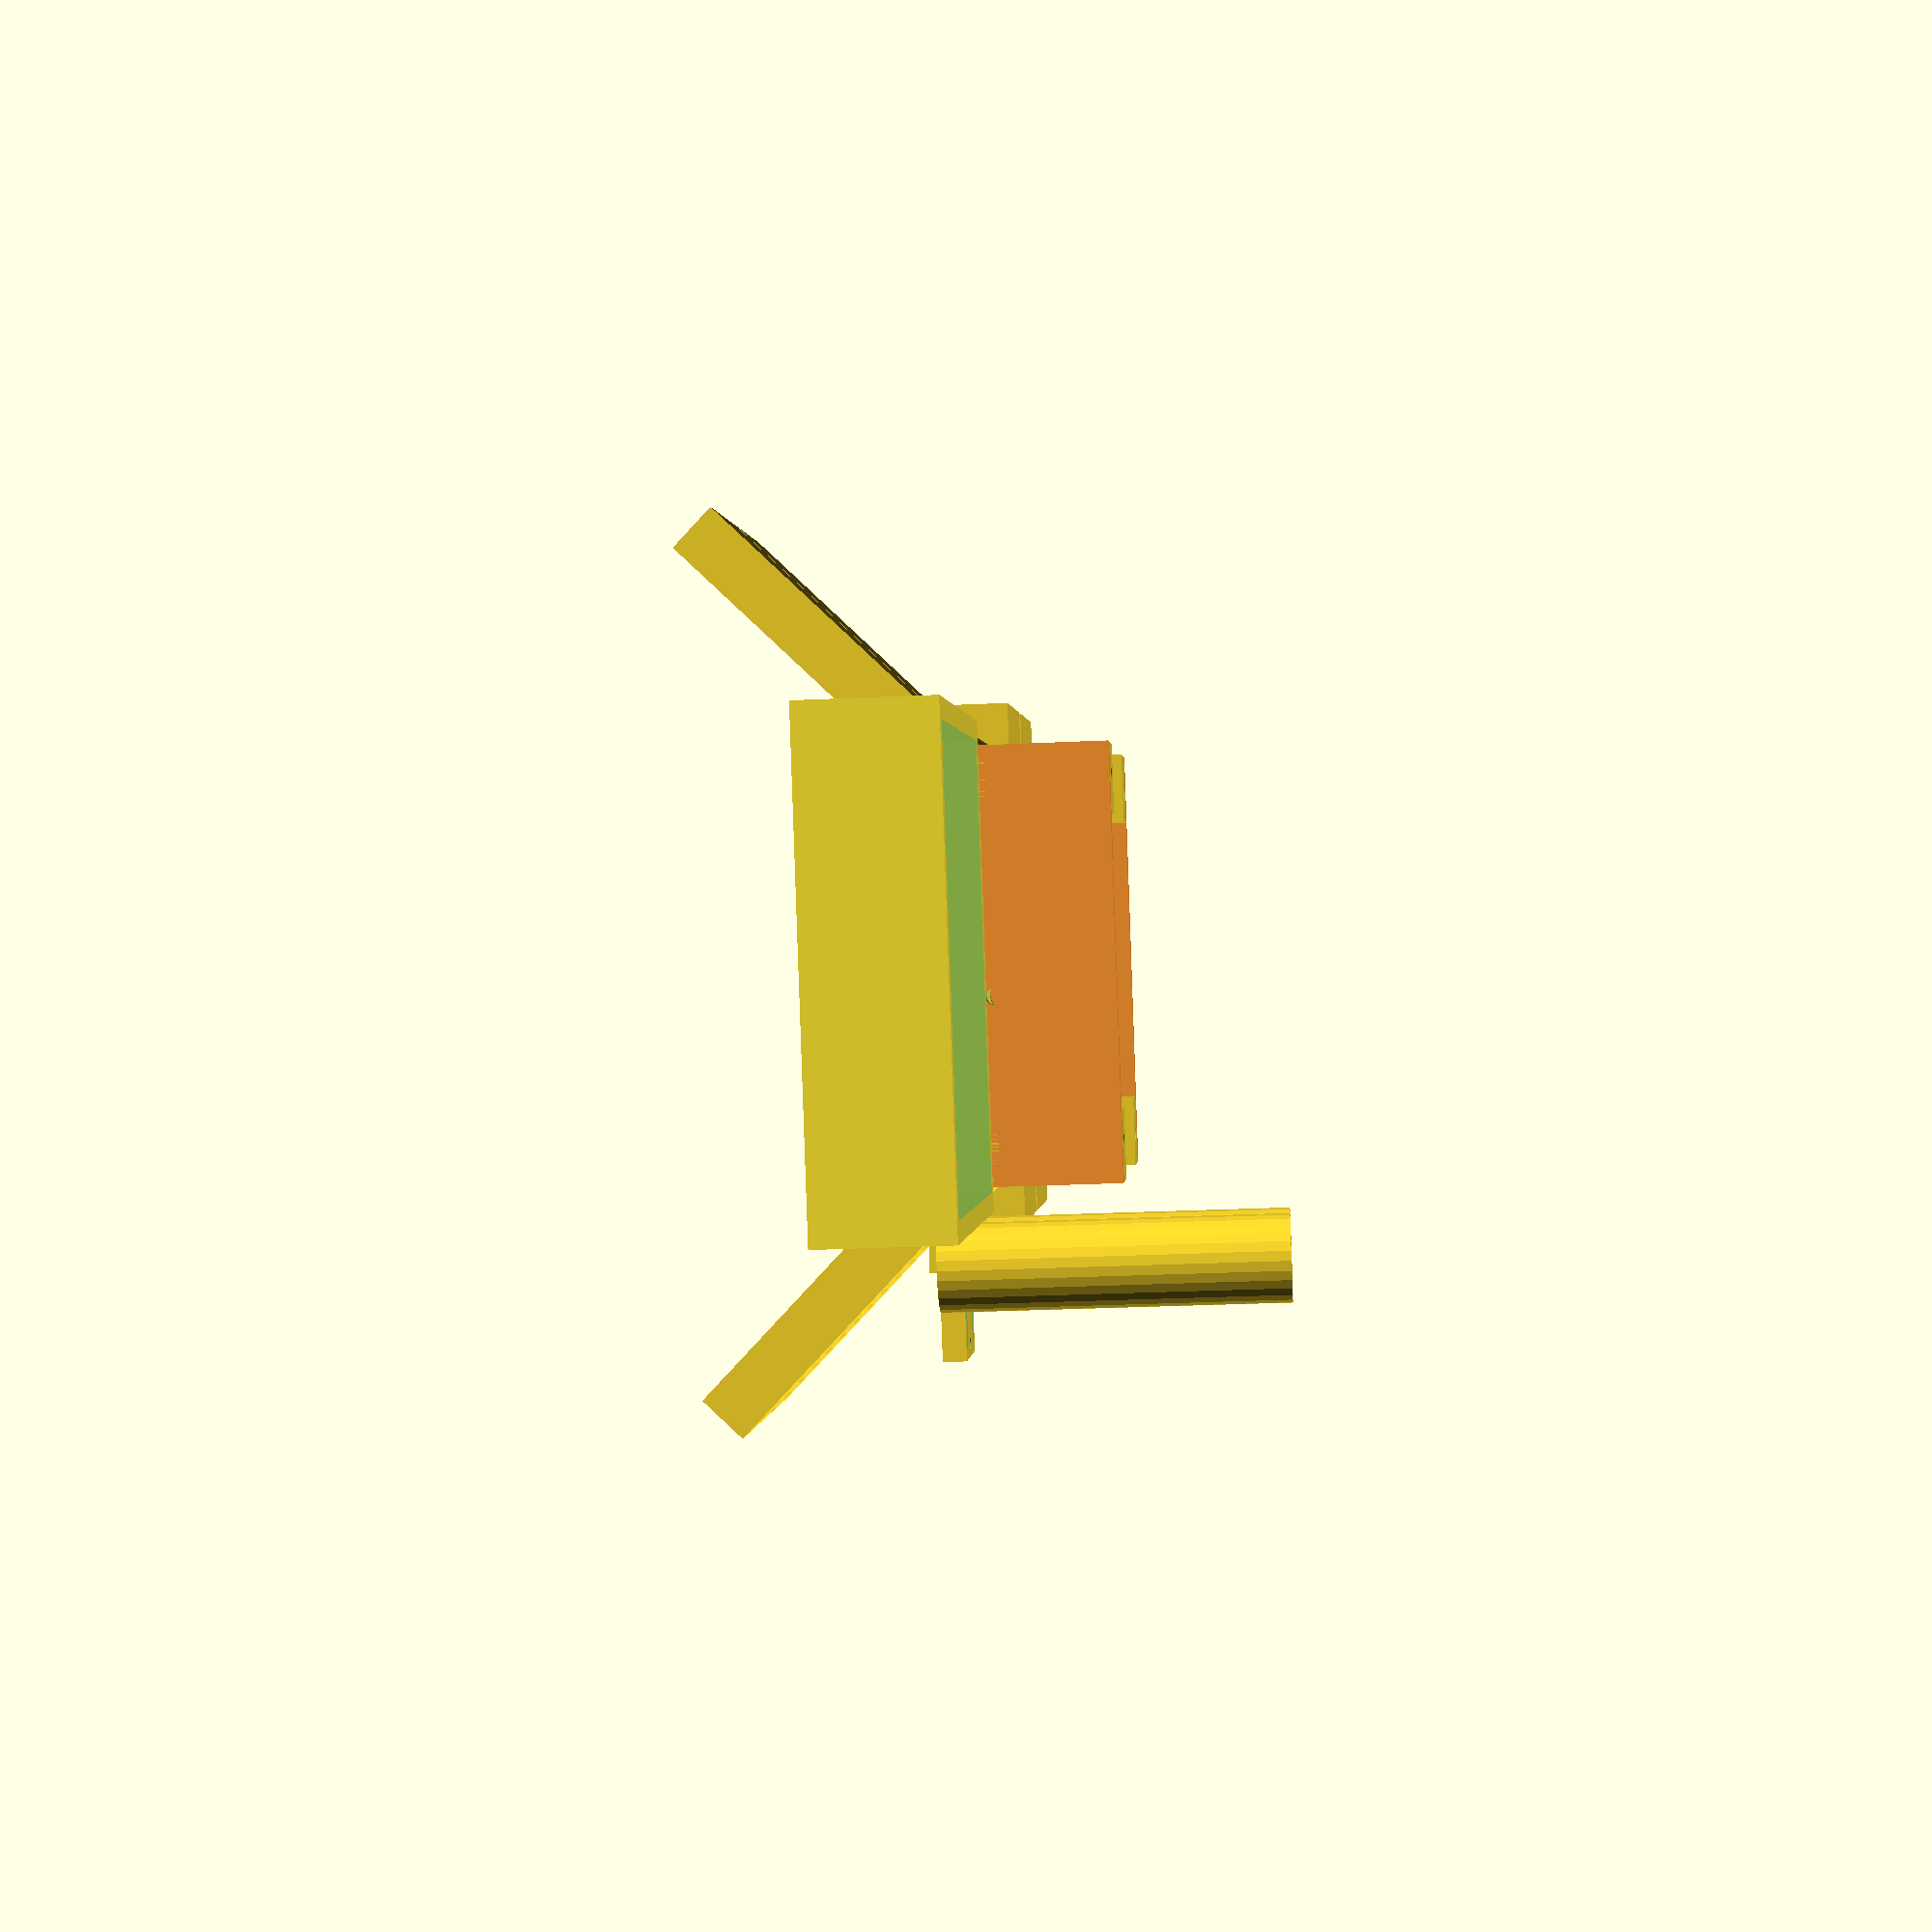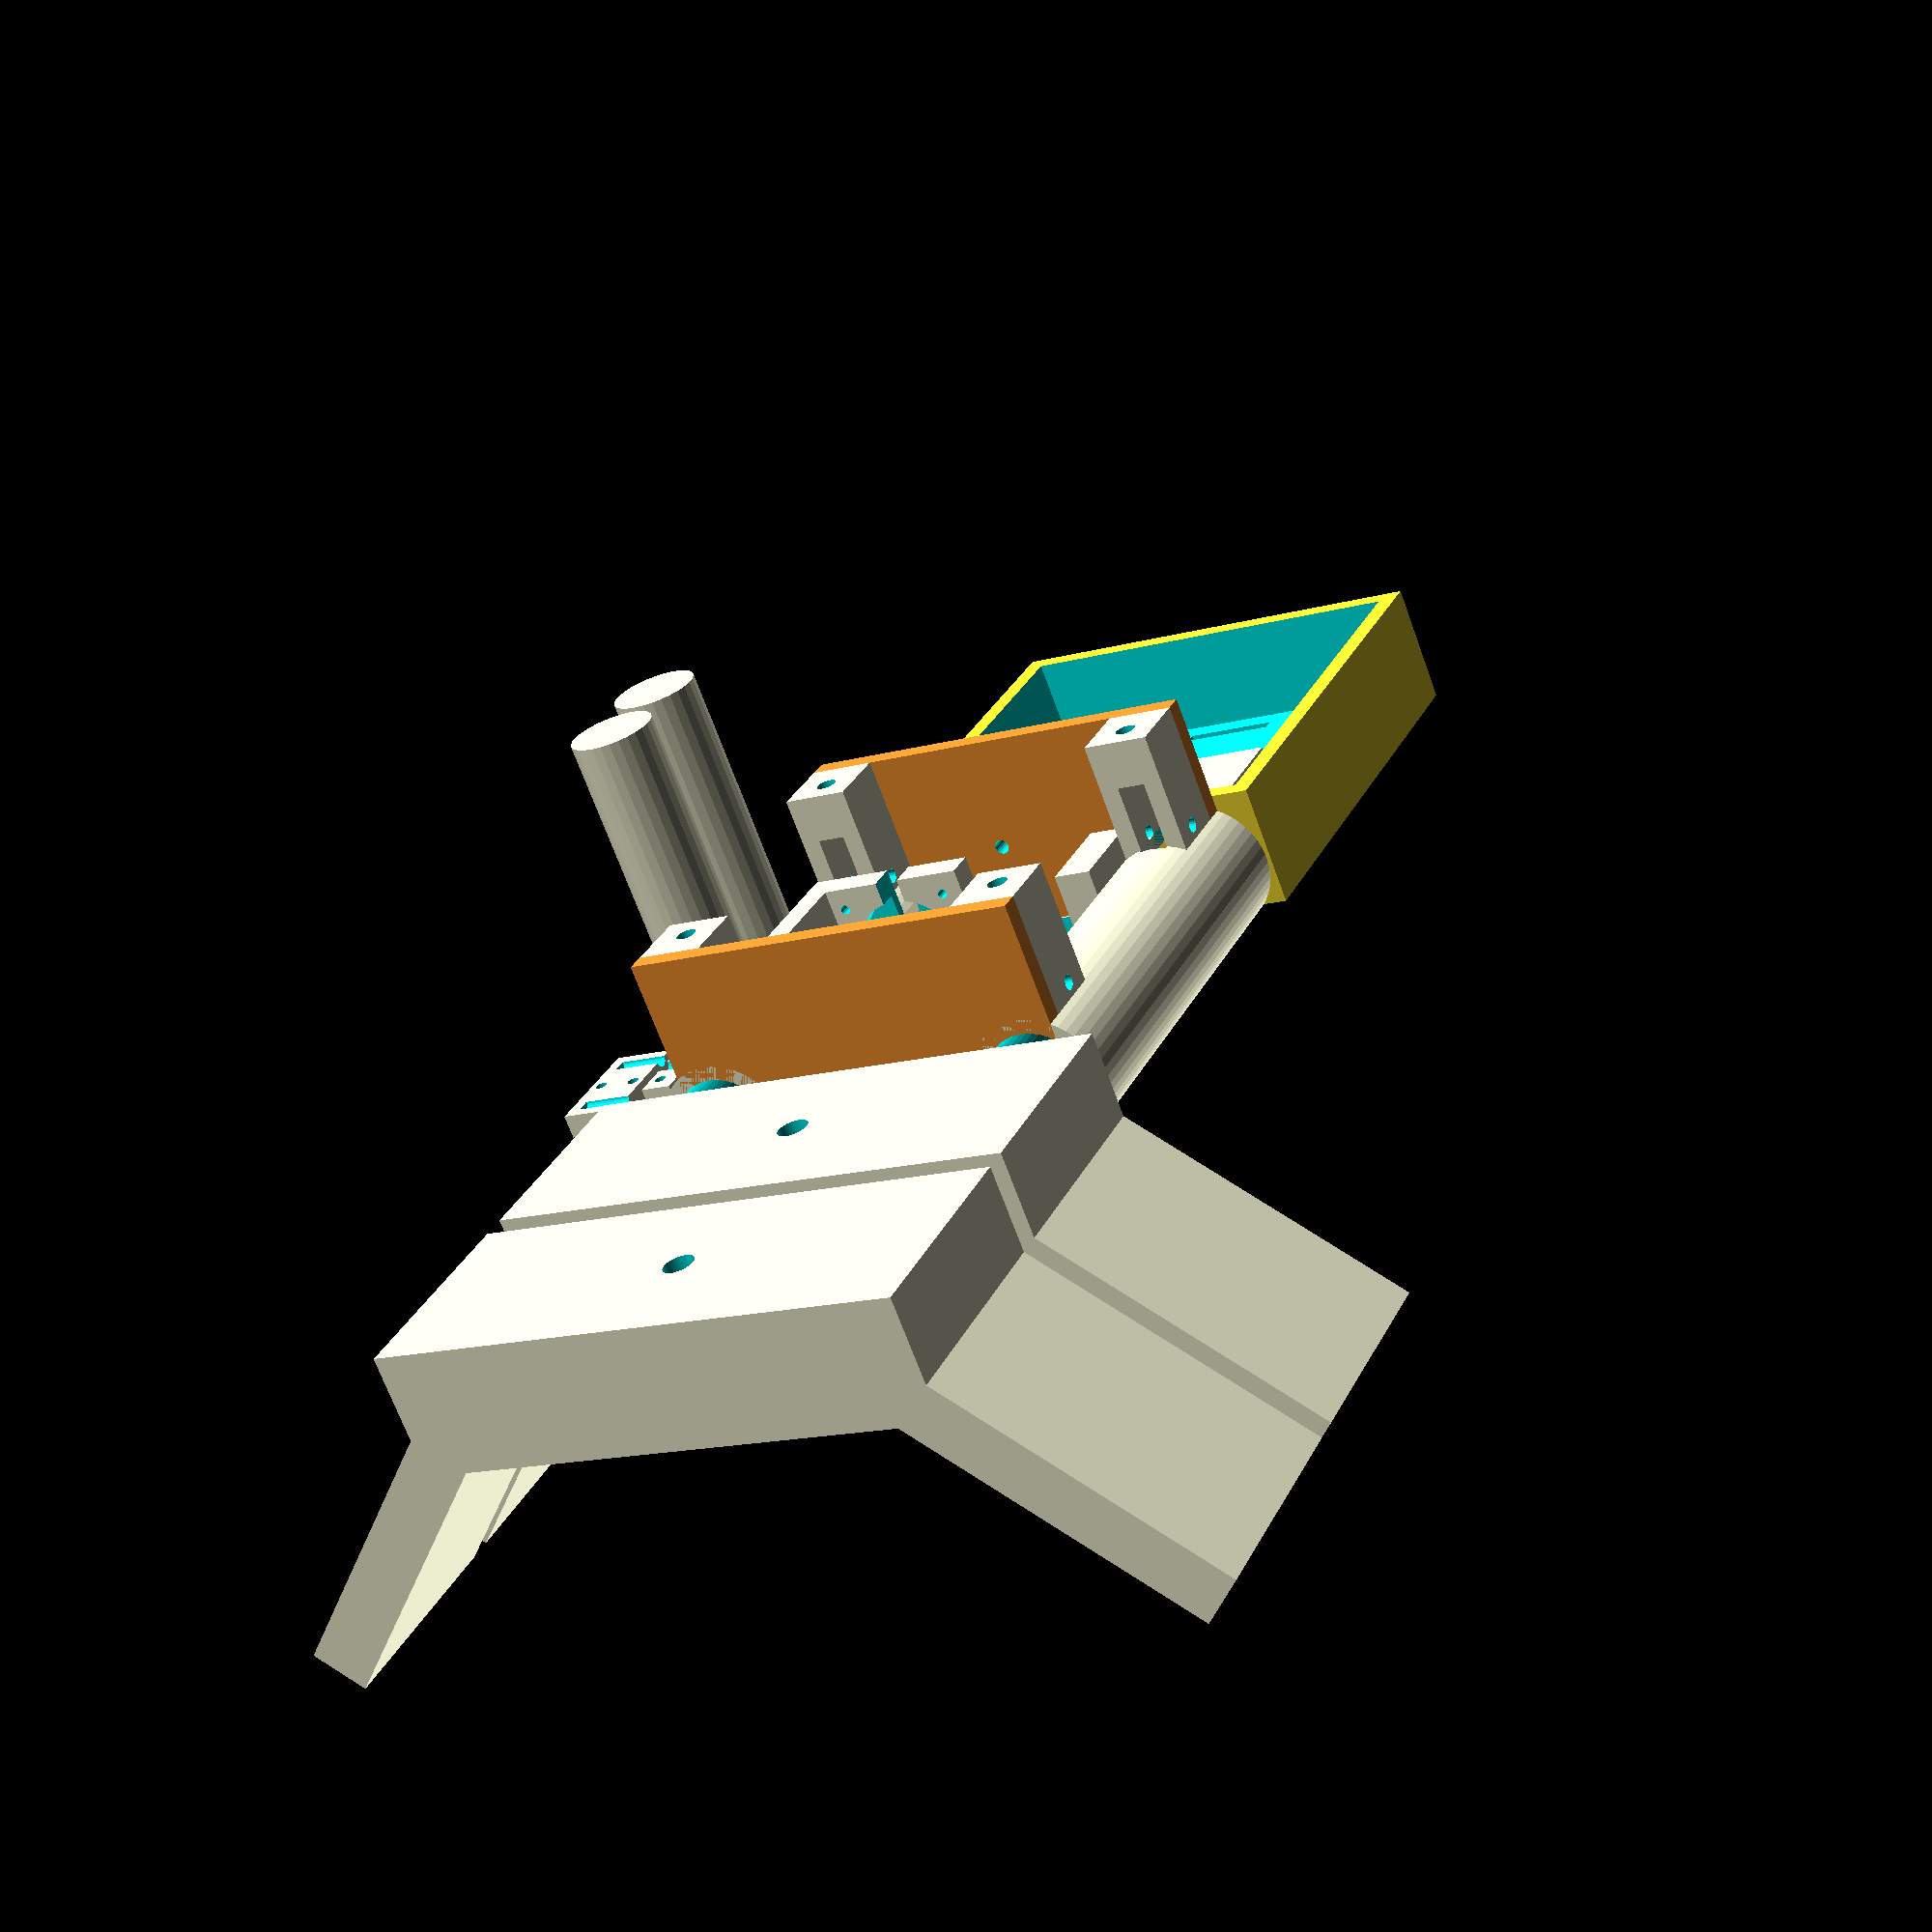
<openscad>
rail_radius = 10.1;
rail_distance = 72;
bearing_radius = 8;
bearing_bore_diameter = 3.1;

module rail(tolerance=0) {
  color([0.3, 0.3, 0.3])
  rotate([0, 90, 0]) cylinder(500, r=rail_radius + tolerance, center=true);
}

module rails(tolerance=0) {
  color([0.3, 0.3, 0.3]);
  translate([0, rail_distance / 2 * -1, 0]) rail();
  translate([0, rail_distance / 2, 0]) rail();
}

module foot() {
  union() {
    difference() {
      cube([45, rail_distance + 40, 26], true);
      translate([-235, 0, 0])
        rails(0.2);
      //tripod screw (1/4" - 20)
      cylinder(40, d=6.35, center=true, $fn=48);
    }
    translate([0, (rail_distance + 75) / 2, -31])
      rotate([-45, 0, 0])
        cube([45, 65, 12], true);
    translate([0, (rail_distance + 75) / -2, -31])
      rotate([45, 0, 0])
        cube([45, 65, 12], true);
  }
}

module bearing_hole() {
  cube([7, 6, 14], true);
}

module bearing() {
  color([0.6, 0.6, 0.6])
  difference() {
    cylinder(4, r=5, center=true);
    cylinder(5, d=bearing_bore_diameter, center=true, $fn=24);
  }
}

module bearing_mount() {
  bearing_height = 4;
  
  difference() {
    union() {
      translate([-1, 5, -1]) cube([20, 4, 14], true);
      translate([-1, -5, -1]) cube([20, 4, 14], true);
      translate([-14, 0, -1]) cube([10, 14, 14], true);
    }
    translate([bearing_height, 0, 0]) {
      rotate([90, 0, 0]) cylinder(16, d=bearing_bore_diameter, center=true, $fn=24);
    }
    
    //screw hole (#8 size)
    translate([-14, 0, 0])
      rotate([0, 90, 0])
        cylinder(14, d=4.17, center=true, $fn=24);
  }
  //translate([bearing_height, 0, 0]) rotate([90, 0, 0]) bearing();
}

module sheath_hole() {
  cylinder(100, r=rail_radius + 1, center=true, $fn=50);
}

module sheath() {
  rotate([0, 90, 0]) {
    union() {
      difference() {
        cylinder(92, r=rail_radius + 4, center=true, $fn=50);
        sheath_hole();
        translate([-11.5, 0, 34]) bearing_hole();
        translate([-11.5, 0, -34]) bearing_hole();
      }
      
      translate([-19, 0, 34])
        rotate([180, 0, 0])
          bearing_mount();

      translate([-19, 0, -34]) bearing_mount();
    }
  }
}

module worm_gear() {
  color([1, .8, .5])
    cylinder(12.5, d=7, center=true);
}

module gear() {
  color([1, .8, .5]) {
    difference() {
      union() {
        cylinder(12, d=9, center=true);
        translate([0, 0, 3])
          cylinder(6, d=11.5, center=true);
      }
      cylinder(19, d=5, center=true, $fn=24);
    }
  }
}

module pulley() {
  color([.8, .8, .8]) {
    difference() {
      cylinder(16, d=16, center=true);
      translate([0, 0, -3.4]) {
        difference() {
          cylinder(7.2, d=17, center=true);
          cylinder(7.2, d=12.25, center=true);
        }
      }
      cylinder(17, d=4, center=true, $fn=24);
    }
  }
}

module timing_roller() {
  color([.9, .9, .9]) {
    difference() {
      cylinder(9, d=6.8, center=true);
      cylinder(10, d=3.5, center=true);
    }
  }
}

module motor_and_gears() {  
  union() {
    //nema 11
    color([.2, .2, .2]) {
      cube([31.5, 28, 28], center=true);
      rotate([0, 90, 0])
        translate([0, 0, 25.5]) 
          cylinder(20, d=5, center=true);
    }
    
    //coupler
    color([1, .2, .2]) {
      rotate([0, 90, 0])
        translate([0, 0, 32.65]) 
          cylinder(20, d=12, center=true);
    }
    
    //3mm shaft
    color([.7, .7, .7]) {
      rotate([0, 90, 0])
        translate([0, 0, 60.75]) 
          cylinder(50, d=3, center=true);
    }
    rotate([0, 90, 0])
      translate([0, 0, 49.0]) 
        worm_gear();
    translate([50, 3, -8.6]) 
      rotate([90, 0, 0])
        gear();
    translate([50, -14, -8.6]) 
      rotate([90, 0, 0])
        pulley();
    translate([41, -10.5, -20])
      rotate([90, 0, 0])
        timing_roller();
    translate([58, -10.5, -20])
      rotate([90, 0, 0])
        timing_roller();
    
  }
}

module electronics() {
  color([0.1, .6, 0]) {
    cube([61, 41, 12]);
  }
}

module nema11_mount() {
  union() {
    difference() {
      cube([32, 32, 6], center=true);
      translate([0, 0, -2])
        cylinder(6, d=23, center=true, $fn=48);
      cylinder(8, d=7, center=true, $fn=48);
      translate([23.0/2, 23.0/2, 0])
        cylinder(8, d=2, center=true, $fn=24);
      translate([-23.0/2, 23.0/2, 0])
        cylinder(8, d=2, center=true, $fn=24);
      translate([23.0/2, -23.0/2, 0])
        cylinder(8, d=2, center=true, $fn=24);
      translate([-23.0/2, -23.0/2, 0])
        cylinder(8, d=2, center=true, $fn=24);
      
      //shaft slot
      translate([-10, 0, 0])
        cube([16, 5, 8], center=true);
    }
    translate([0, 17, -13])
      cube([32, 5, 32], center=true);
  }
}


module sheath_holes() {
  translate([0, rail_distance / 2, 0])
    rotate([0, 90, 0]) 
      sheath_hole();
  translate([0, rail_distance / 2 * -1, 0])
    rotate([0, 90, 0])
      sheath_hole();
}


module gear_mount_half(trim=false) {
  difference() {
    translate([0, -0.5, 0])
      cube([20, 7.5, 9.5], center=true);
    translate([0, 0, 4.75])
      rotate([90, 0, 0])
        cylinder(10, d=4.1, center=true, $fn=24);
    
    //screw holes for #4 machine screws
    translate([-6, 0, 0])
      cylinder(10, d=2.5, center=true, $fn=24);
    translate([6, 0, 0])
      cylinder(10, d=2.5, center=true, $fn=24);
    
    if (trim) {
      translate([0, 7.5, 7])
        cube([22, 10, 10], center=true);
    }
  }
}

module holes_for_roller_mound() {
  rotate([90, 0, 0]) {
    cylinder(24, d=3.1, center=true, $fn=24);
    translate([17, 0, 0])
      cylinder(24, d=3.1, center=true, $fn=24);
  }
  
  //screw holes for #4 machine screws
  translate([8.5, 4, -2])
    cylinder(12, d=2.5, center=true, $fn=24);
  translate([8.5, 12, -2])
    cylinder(12, d=2.5, center=true, $fn=24);
}

module roller_mount_bottom() {
  difference() {
    cube([25, 13, 5], center=true);
    translate([-8.5, -8, 2.5])
      holes_for_roller_mound();
  }
}

module car_floor() {
  difference() {
    union() {
      //floor cube
      translate([-3, 0, -6]) cube([92, rail_distance - 6, 4], center=true);

      //sheaths
      translate([-3, rail_distance / 2 * -1, 0]) sheath();
      translate([-3, rail_distance / 2, 0]) sheath();
      
      //mounds for timing belt roller shafts
      translate([25.5, -11.5, -6])
        cube([26, 4, 6], center=true);
      translate([25.5, 7.5, -4.5])
        cube([26, 14, 3], center=true);
      
      //gear and pulley mounts
      translate([26, -21, 5.4]) {
        difference() {
          cube([20, 8, 19], center=true);
          rotate([90, 0, 0])
            cylinder(10, d=5.1, center=true, $fn=24);
        }
      }
      translate([26, 21, 5.4]) {
        translate([0, 0, -4.75])
          gear_mount_half();
        
        // assembled view only
        /*translate([0, 0, 4.75])
          rotate([0, 180, 0])
            gear_mount_half(true);*/
        
      }
      
      //motor bed
      translate([-24 + 3, 6, -2.3])
        cube([31.5 + 6, 32, 4], center=true);
      
      translate([-5.2, 6, 14])
        rotate([0, 90, 0])
          nema11_mount();
    }
    
    //inset for roller shaft access
    translate([25.5, 7, -7.5])
      cube([26, 14, 3], center=true);
    
    //holes for roller shafts
    translate([17, -1, -6])
      holes_for_roller_mound();
    
    
    sheath_holes();
      
    //timing belt hole
    translate([25.5, -4.5, -6])
      cube([26, 10, 6], center=true);
  }
  
  // assembled view only
    //translate([25.5, 7, -8.5])
      //roller_mount_bottom();
}

module car_back_wall() {
  difference() {
    color([1, .6, .2])
      cube([4, rail_distance + 14, 42], center=true);
    translate([0, 0, -17])
      sheath_holes();
  }
}

module car_front_wall() {
  difference() {
    color([1, .6, .2])
      cube([4, rail_distance + 14, 42], center=true);
    translate([0, 0, -17])
      sheath_holes();
    rotate([0, 90, 0])
      translate([3, 6, 0])
        cylinder(100, d=bearing_bore_diameter, center=true, $fn=24);
  }
}

module car_roof() {
  union() {
    difference() {
      color([1, .9, .2]) {
        union() {
          cube([92 + 9, rail_distance + 23, 26], center=true);
          
        }
      }
      translate([0, 0, -4])
        cube([93, rail_distance + 15, 26], center=true);
      
      //tripod screw nut spot
      translate([0, 0, 12])
        cylinder(6, d=12, center=true, $fn=48);
      
      //battery strap slot
      translate([0, rail_distance / -2 - 6, 11])
        cube([25, 2.5, 6], center=true);
      
      //wire hole for display
      translate([0, rail_distance / 2 + 6, 11])
        cube([25, 2.5, 6], center=true);
      
      //spare slots
      translate([40.75, 0, 11])
        cube([2.5, 20, 6], center=true);
      translate([-40.75, 0, 11])
        cube([2.5, 20, 6], center=true);
      
      //usb hole
      translate([13, rail_distance / -2 + 5, 11])
        cylinder(6, d=13, center=true, $fn=48);
    
      //button slots
      translate([-20, rail_distance / -2 + 5, 12])
        cube([12, 13, 3], center=true);
      translate([-4, rail_distance / -2 + 5, 12])
        cube([12, 13, 3], center=true);
      translate([-20, rail_distance / -2 - 0.75, 12])
        cube([6, 1.5, 8], center=true);
      translate([-20, rail_distance / -2 + 10.75, 12])
        cube([6, 1.5, 8], center=true);
        translate([-4, rail_distance / -2 - 0.75, 12])
        cube([6, 1.5, 8], center=true);
      translate([-4, rail_distance / -2 + 10.75, 12])
        cube([6, 1.5, 8], center=true);
        
      //tripod screw (1/4" - 20)
      cylinder(40, d=6.35, center=true, $fn=48);
      
      //screw holes (#8 size) top
      translate([34, rail_distance / 2, 10])
        cylinder(8, d=4.17, center=true, $fn=24);
      translate([34, rail_distance / -2, 10])
        cylinder(8, d=4.17, center=true, $fn=24);
      translate([-34, rail_distance / 2, 10])
        cylinder(8, d=4.17, center=true, $fn=24);
      translate([-34, rail_distance / -2, 10])
        cylinder(8, d=4.17, center=true, $fn=24);
        
      
      
    }
    difference() {
      //tripod head mount
      translate([0, 4.3, 8])
        cube([35, 29, 6], center=true);
      cylinder(40, d=6.35, center=true, $fn=48);
    }
  }
}

module car() {
  //printable stuff
  car_floor();
  translate([-47, 0, 17])
    car_back_wall();
  translate([41, 0, 17])
    car_front_wall();
}

module rail_connectors() {
  cylinder(70, d=17.8);
  translate([20, 0, 0]) {
    cylinder(70, d=17.8);
  }
}

// modeled components (do not print)
*translate([-24, 6, 14])
  motor_and_gears();
*translate([-45, -10.3 ,-4])
  rotate([90, 0, 0])
    electronics();

*rails();

// individual printed components
translate([0, 0, 0]) car();
//translate([-3, 0, 29]) //installed view
translate([100, 0, 0]) rotate([180, 0, 0]) //print view
  car_roof();

translate([-25, 60, 0]) gear_mount_half(true);
translate([-25, 75, 0]) roller_mount_bottom();

translate([0, 60, 0]) rail_connectors();

translate([-80, 0, 0]) foot();
translate([-130, 0, 0]) {
  mirror([1, 0, 0]) foot();
}

</openscad>
<views>
elev=27.1 azim=152.6 roll=274.3 proj=p view=wireframe
elev=248.2 azim=114.3 roll=160.1 proj=p view=solid
</views>
